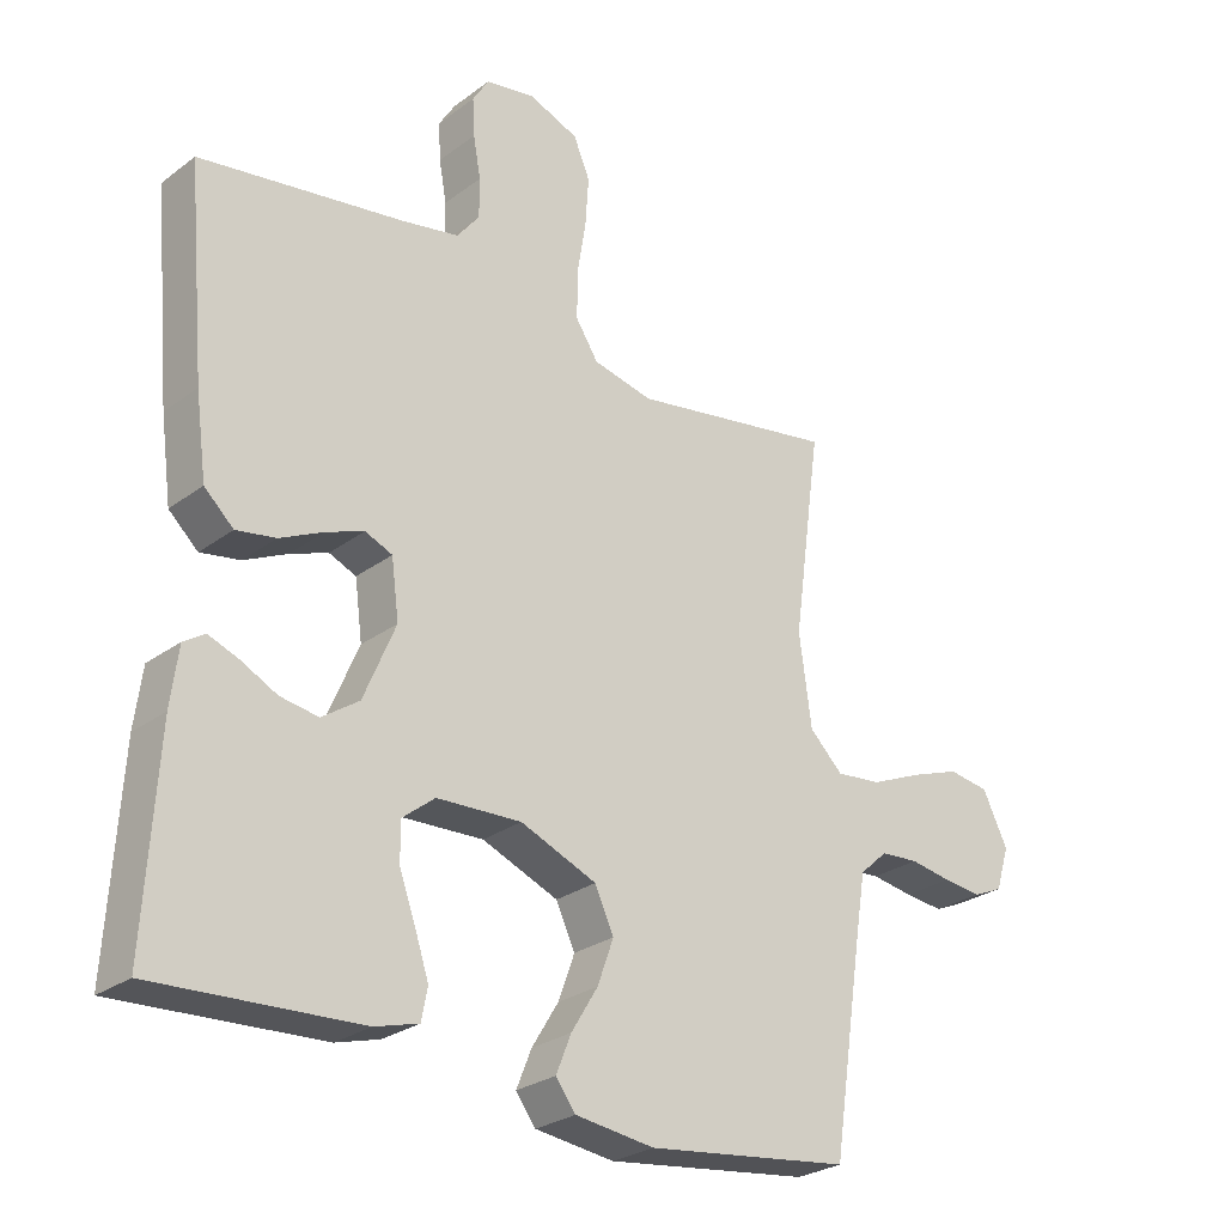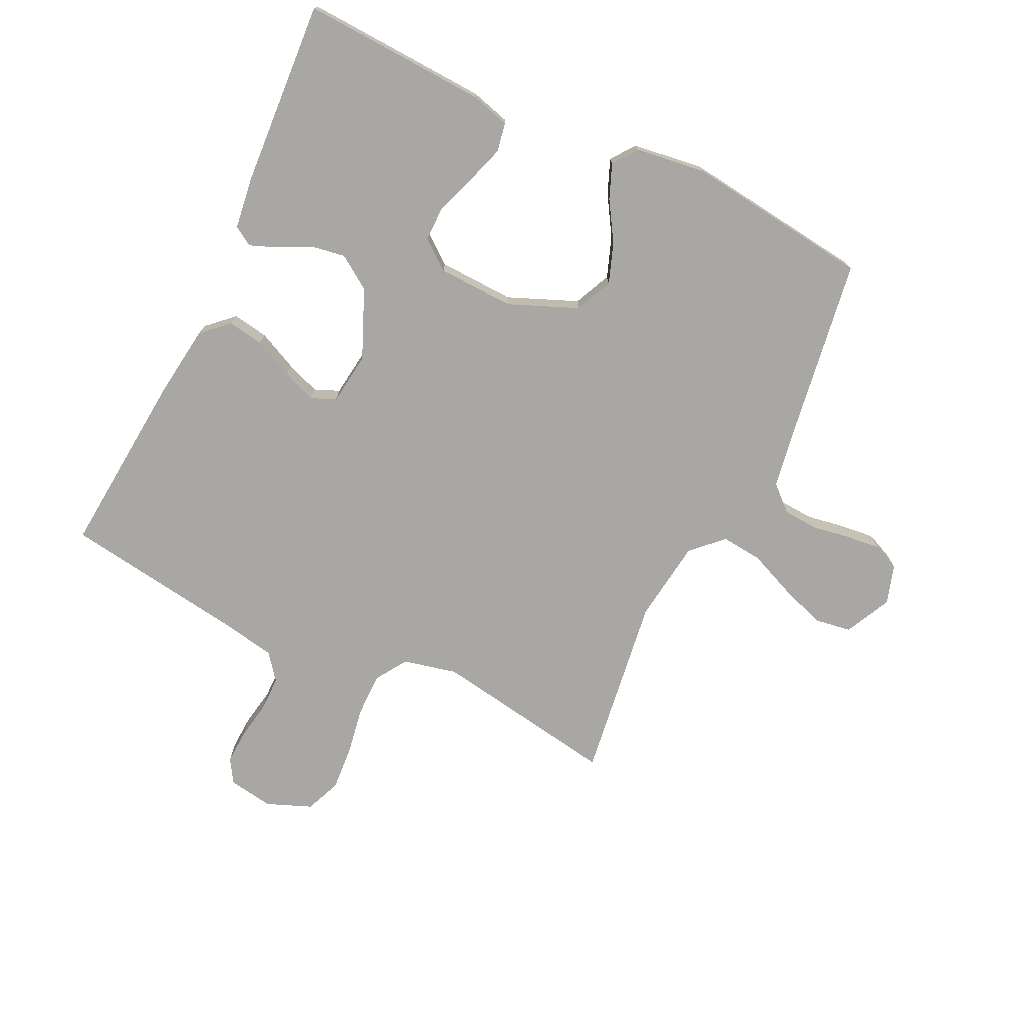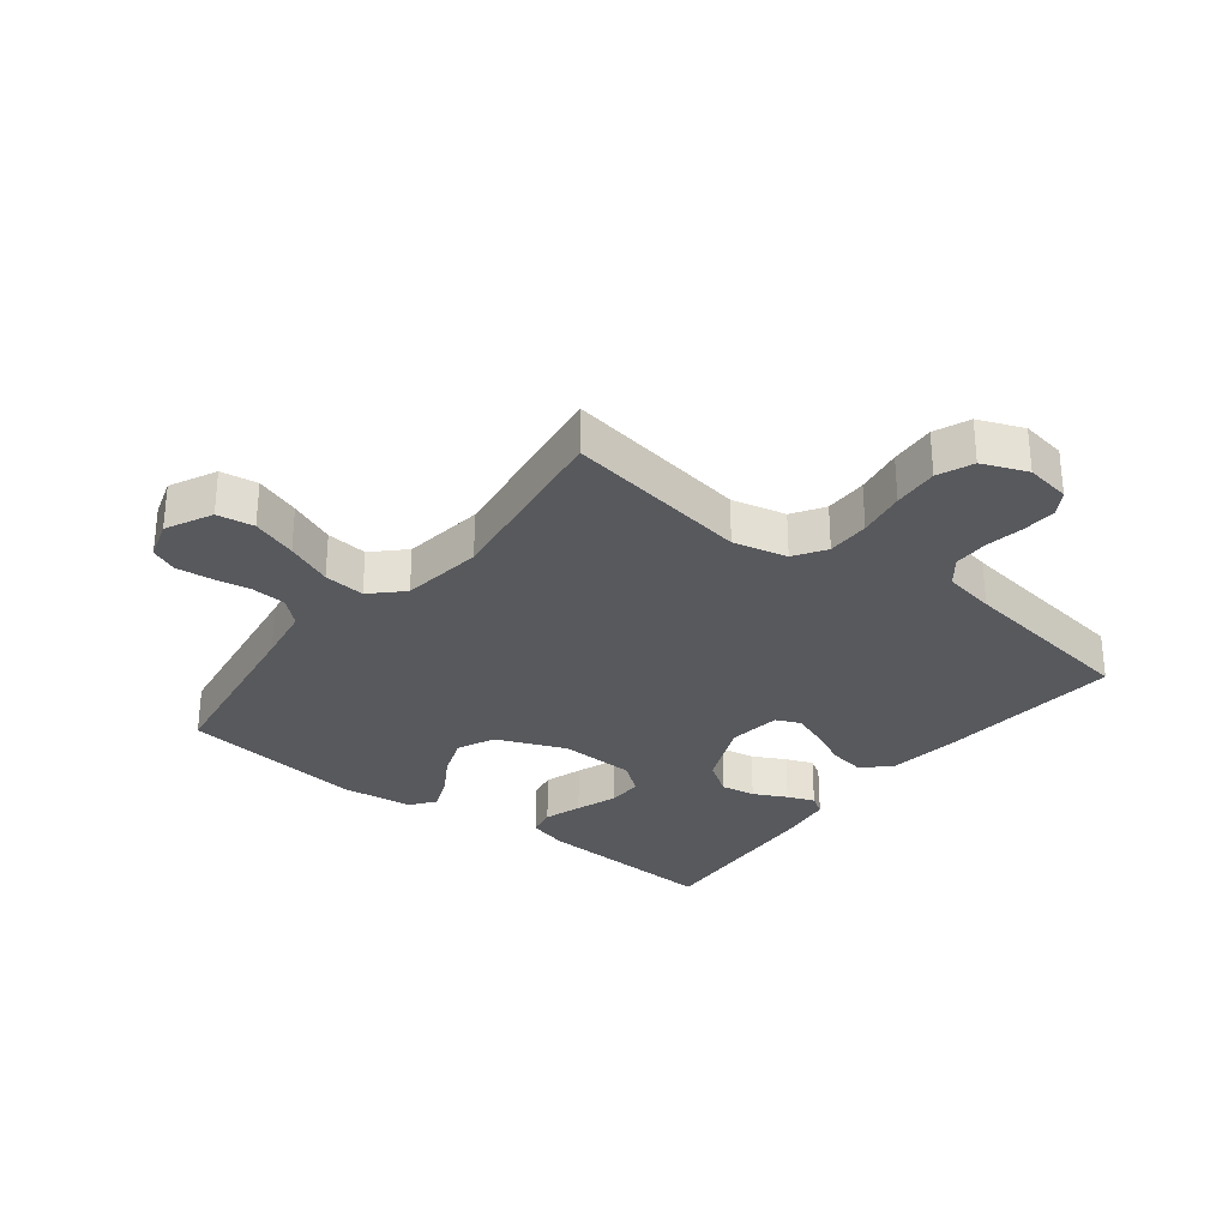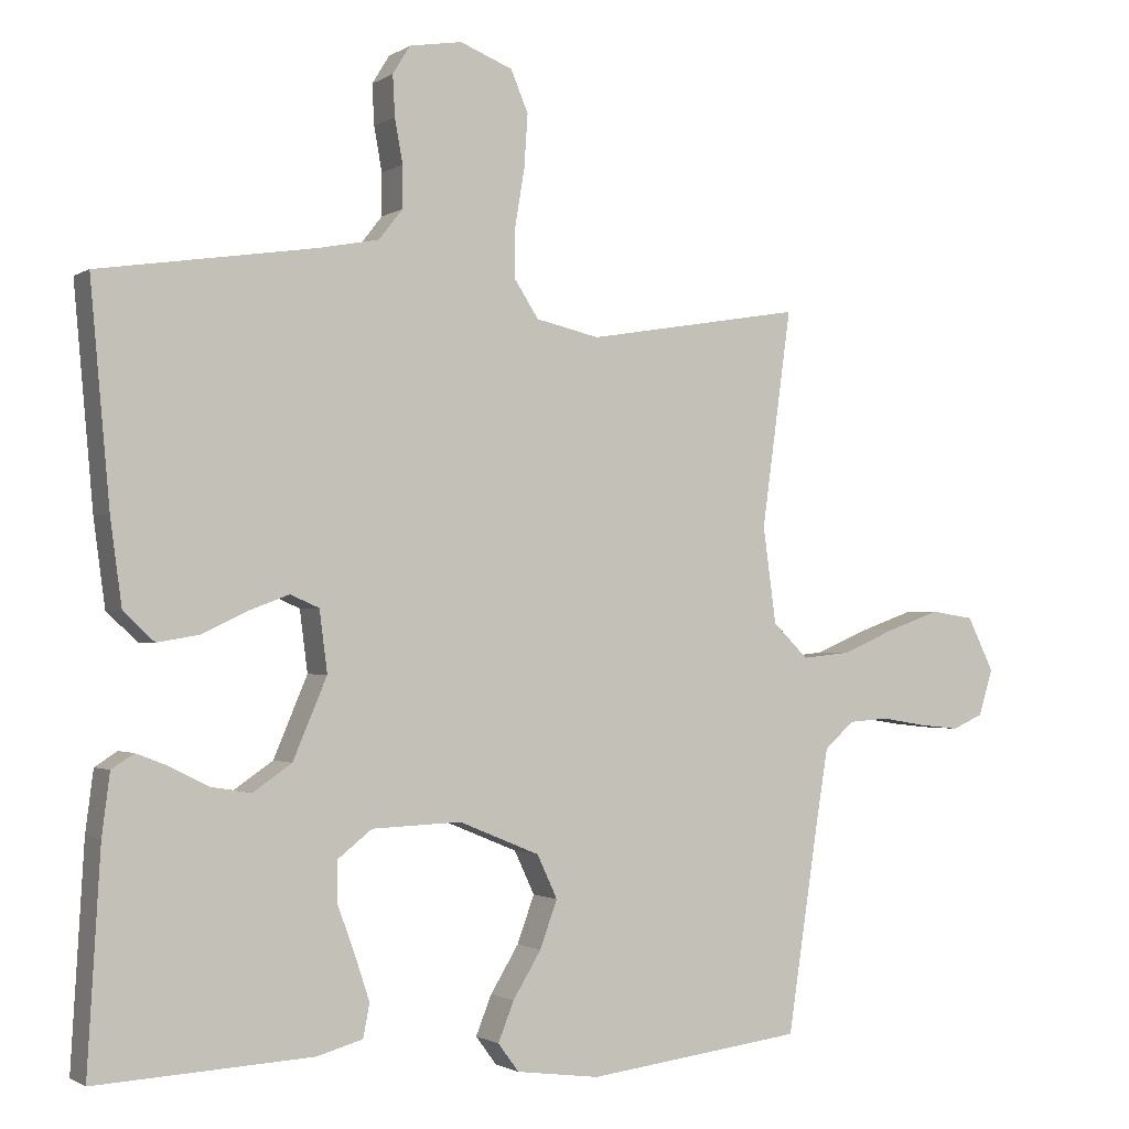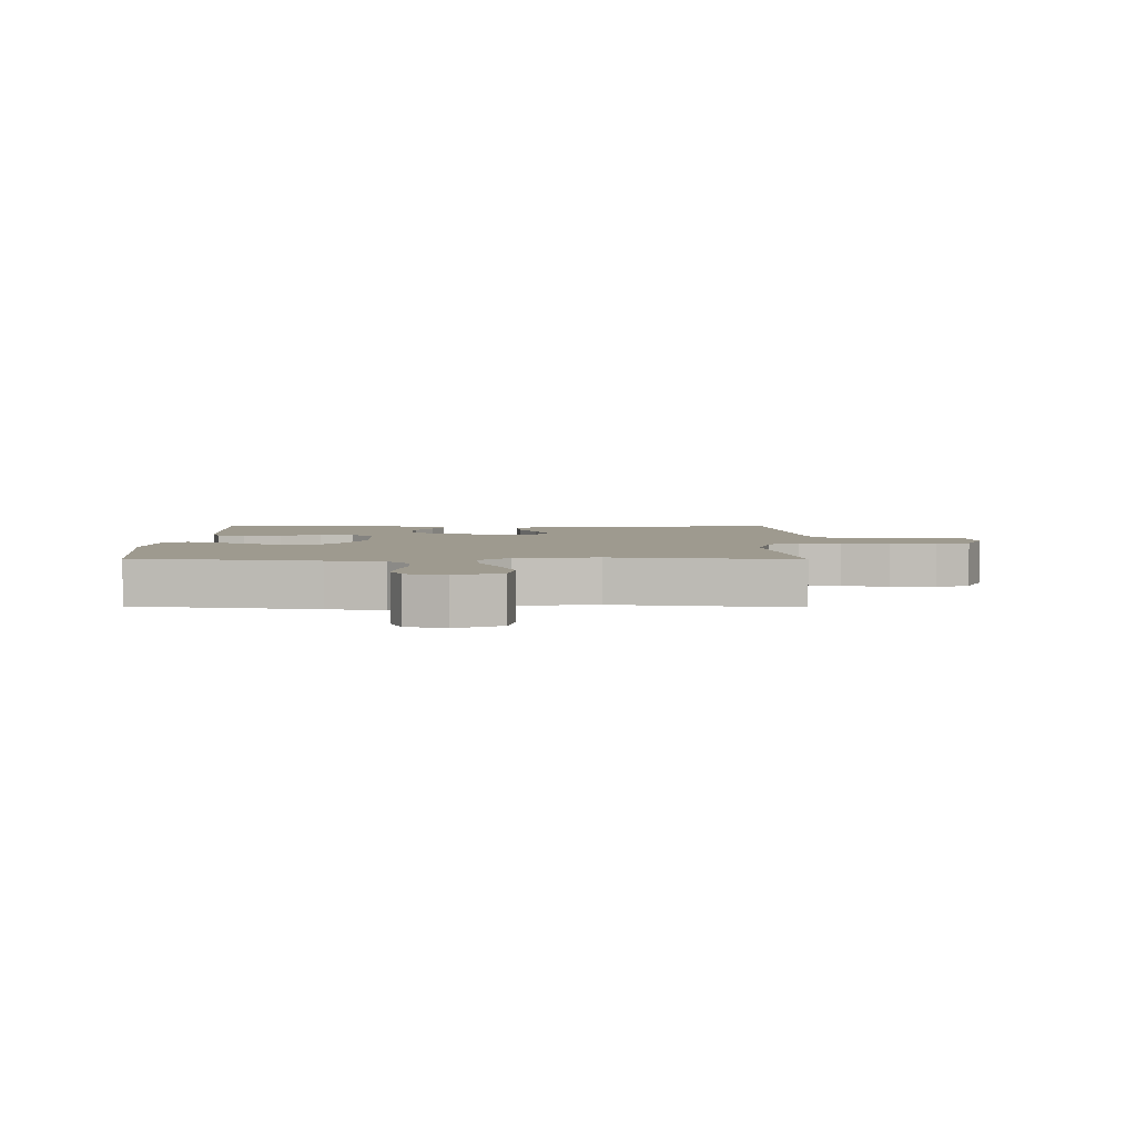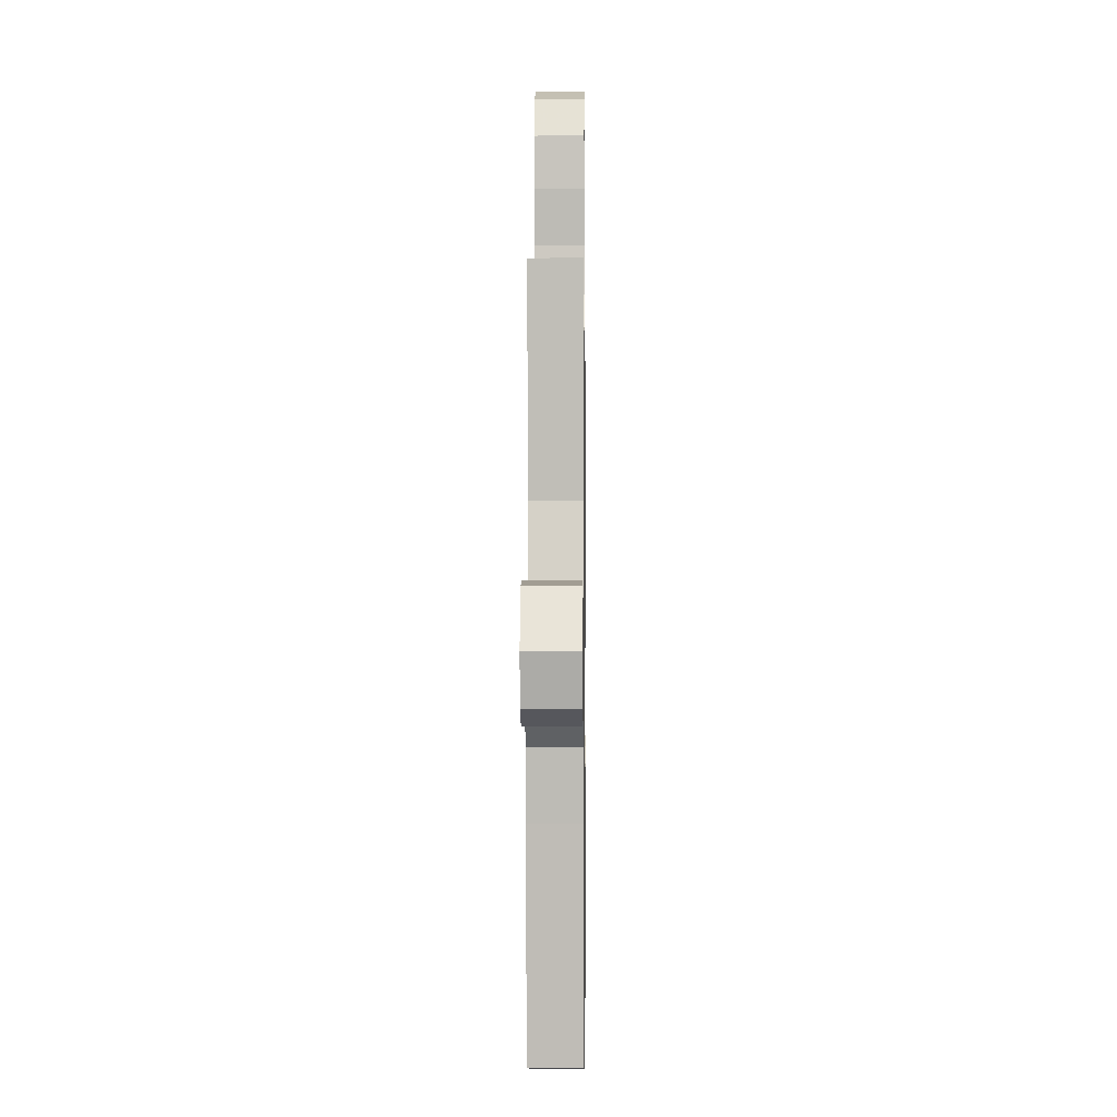
<metadata>
{"format":"obj","ext":"obj","renderer":"f3d","projection":"perspective","resolution":1024,"background":"white","views":[{"elev":-26.8,"azim":139.0,"up":"+Z"},{"elev":-74.5,"azim":154.5,"up":"+Y"},{"elev":-29.9,"azim":-37.8,"up":"+Y"},{"elev":-1.5,"azim":153.6,"up":"+Z"},{"elev":3.8,"azim":-89.1,"up":"+Y"},{"elev":-3.6,"azim":-89.3,"up":"+Z"}]}
</metadata>
<code>
v 0.5 0.07 0.5
v 0.473 0.07 0.2
v 0.457 0.07 0.081
v 0.414 0.07 0.041
v 0.356 0.07 0.051
v 0.293 0.07 0.081
v 0.237 0.07 0.102
v 0.197 0.07 0.085
v 0.186 0.07 0
v 0.233 0.07 -0.111
v 0.287 0.07 -0.148
v 0.343 0.07 -0.139
v 0.396 0.07 -0.112
v 0.44 0.07 -0.095
v 0.471 0.07 -0.115
v 0.482 0.07 -0.2
v 0.5 0.07 -0.5
v 0.2 0.07 -0.484
v 0.136 0.07 -0.466
v 0.127 0.07 -0.42
v 0.147 0.07 -0.359
v 0.171 0.07 -0.293
v 0.172 0.07 -0.236
v 0.124 0.07 -0.198
v 0 0.07 -0.193
v -0.112 0.07 -0.239
v -0.14 0.07 -0.299
v -0.116 0.07 -0.365
v -0.077 0.07 -0.429
v -0.055 0.07 -0.484
v -0.084 0.07 -0.523
v -0.2 0.07 -0.538
v -0.5 0.07 -0.5
v -0.545 0.07 -0.2
v -0.56 0.07 -0.108
v -0.601 0.07 -0.071
v -0.657 0.07 -0.067
v -0.718 0.07 -0.077
v -0.775 0.07 -0.083
v -0.818 0.07 -0.064
v -0.838 0.07 0
v -0.801 0.07 0.075
v -0.741 0.07 0.084
v -0.668 0.07 0.058
v -0.593 0.07 0.026
v -0.526 0.07 0.019
v -0.477 0.07 0.067
v -0.459 0.07 0.2
v -0.5 0.07 0.5
v -0.2 0.07 0.45
v -0.112 0.07 0.47
v -0.079 0.07 0.521
v -0.079 0.07 0.591
v -0.092 0.07 0.669
v -0.097 0.07 0.743
v -0.073 0.07 0.8
v 0 0.07 0.829
v 0.073 0.07 0.817
v 0.097 0.07 0.778
v 0.094 0.07 0.722
v 0.083 0.07 0.661
v 0.083 0.07 0.603
v 0.116 0.07 0.561
v 0.2 0.07 0.545
v 0.5 0 0.5
v 0.473 0 0.2
v 0.457 0 0.081
v 0.414 0 0.041
v 0.356 0 0.051
v 0.293 0 0.081
v 0.237 0 0.102
v 0.197 0 0.085
v 0.186 0 0
v 0.233 0 -0.111
v 0.287 0 -0.148
v 0.343 0 -0.139
v 0.396 0 -0.112
v 0.44 0 -0.095
v 0.471 0 -0.115
v 0.482 0 -0.2
v 0.5 0 -0.5
v 0.2 0 -0.484
v 0.136 0 -0.466
v 0.127 0 -0.42
v 0.147 0 -0.359
v 0.171 0 -0.293
v 0.172 0 -0.236
v 0.124 0 -0.198
v 0 0 -0.193
v -0.112 0 -0.239
v -0.14 0 -0.299
v -0.116 0 -0.365
v -0.077 0 -0.429
v -0.055 0 -0.484
v -0.084 0 -0.523
v -0.2 0 -0.538
v -0.5 0 -0.5
v -0.545 0 -0.2
v -0.56 0 -0.108
v -0.601 0 -0.071
v -0.657 0 -0.067
v -0.718 0 -0.077
v -0.775 0 -0.083
v -0.818 0 -0.064
v -0.838 0 0
v -0.801 0 0.075
v -0.741 0 0.084
v -0.668 0 0.058
v -0.593 0 0.026
v -0.526 0 0.019
v -0.477 0 0.067
v -0.459 0 0.2
v -0.5 0 0.5
v -0.2 0 0.45
v -0.112 0 0.47
v -0.079 0 0.521
v -0.079 0 0.591
v -0.092 0 0.669
v -0.097 0 0.743
v -0.073 0 0.8
v 0 0 0.829
v 0.073 0 0.817
v 0.097 0 0.778
v 0.094 0 0.722
v 0.083 0 0.661
v 0.083 0 0.603
v 0.116 0 0.561
v 0.2 0 0.545
f 58 59 60 61
f 58 61 62
f 57 58 62
f 56 57 62
f 53 54 55 56
f 52 53 56 62
f 51 52 62 63
f 48 49 50
f 47 48 50 51
f 42 43 44 45
f 40 41 42 45
f 40 45 46
f 37 38 39 40
f 37 40 46
f 36 37 46
f 35 36 46 47
f 31 32 33 34
f 28 29 30 31
f 27 28 31 34
f 26 27 34 35
f 19 20 21 22
f 17 18 19 22
f 17 22 23
f 16 17 23
f 15 16 23 24
f 12 13 14 15
f 3 4 5 6
f 3 6 7
f 64 1 2 3
f 64 3 7
f 63 64 7 8
f 51 63 8 9
f 47 51 9 10
f 25 26 35 47
f 25 47 10 11
f 24 25 11
f 12 15 24
f 11 12 24
f 125 124 123 122
f 126 125 122
f 126 122 121
f 126 121 120
f 120 119 118 117
f 126 120 117 116
f 127 126 116 115
f 114 113 112
f 115 114 112 111
f 109 108 107 106
f 109 106 105 104
f 110 109 104
f 104 103 102 101
f 110 104 101
f 110 101 100
f 111 110 100 99
f 98 97 96 95
f 95 94 93 92
f 98 95 92 91
f 99 98 91 90
f 86 85 84 83
f 86 83 82 81
f 87 86 81
f 87 81 80
f 88 87 80 79
f 79 78 77 76
f 70 69 68 67
f 71 70 67
f 67 66 65 128
f 71 67 128
f 72 71 128 127
f 73 72 127 115
f 74 73 115 111
f 111 99 90 89
f 75 74 111 89
f 75 89 88
f 88 79 76
f 88 76 75
f 1 65 66 2
f 2 66 67 3
f 3 67 68 4
f 4 68 69 5
f 5 69 70 6
f 6 70 71 7
f 7 71 72 8
f 8 72 73 9
f 9 73 74 10
f 10 74 75 11
f 11 75 76 12
f 12 76 77 13
f 13 77 78 14
f 14 78 79 15
f 15 79 80 16
f 16 80 81 17
f 17 81 82 18
f 18 82 83 19
f 19 83 84 20
f 20 84 85 21
f 21 85 86 22
f 22 86 87 23
f 23 87 88 24
f 24 88 89 25
f 25 89 90 26
f 26 90 91 27
f 27 91 92 28
f 28 92 93 29
f 29 93 94 30
f 30 94 95 31
f 31 95 96 32
f 32 96 97 33
f 33 97 98 34
f 34 98 99 35
f 35 99 100 36
f 36 100 101 37
f 37 101 102 38
f 38 102 103 39
f 39 103 104 40
f 40 104 105 41
f 41 105 106 42
f 42 106 107 43
f 43 107 108 44
f 44 108 109 45
f 45 109 110 46
f 46 110 111 47
f 47 111 112 48
f 48 112 113 49
f 49 113 114 50
f 50 114 115 51
f 51 115 116 52
f 52 116 117 53
f 53 117 118 54
f 54 118 119 55
f 55 119 120 56
f 56 120 121 57
f 57 121 122 58
f 58 122 123 59
f 59 123 124 60
f 60 124 125 61
f 61 125 126 62
f 62 126 127 63
f 63 127 128 64
f 64 128 65 1

</code>
